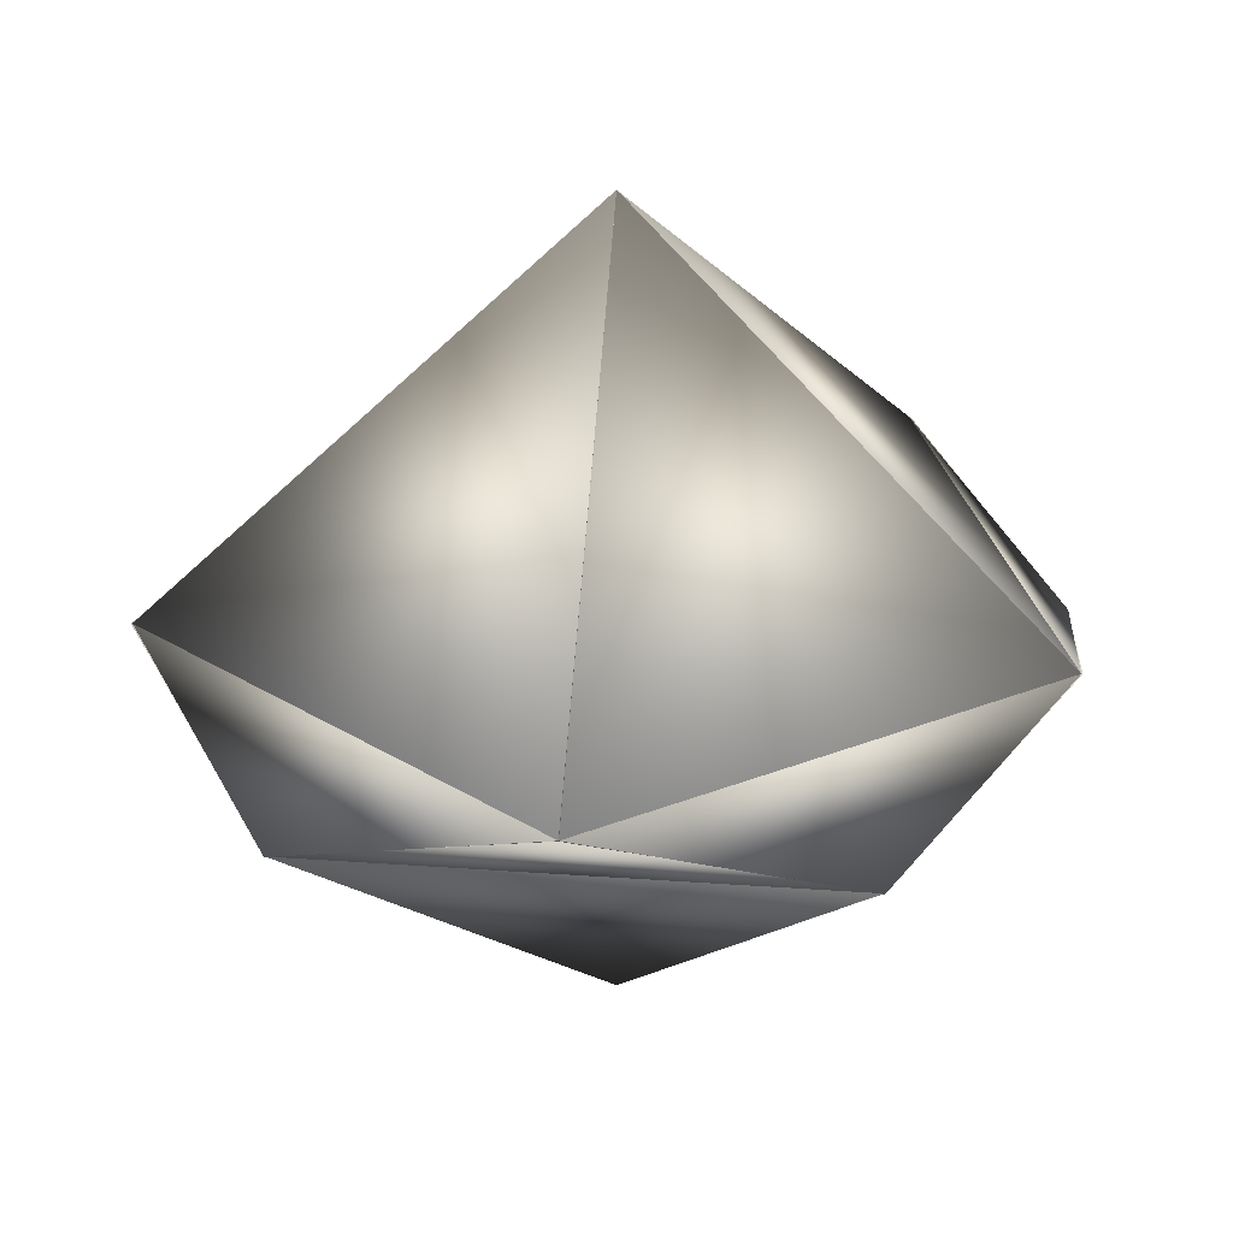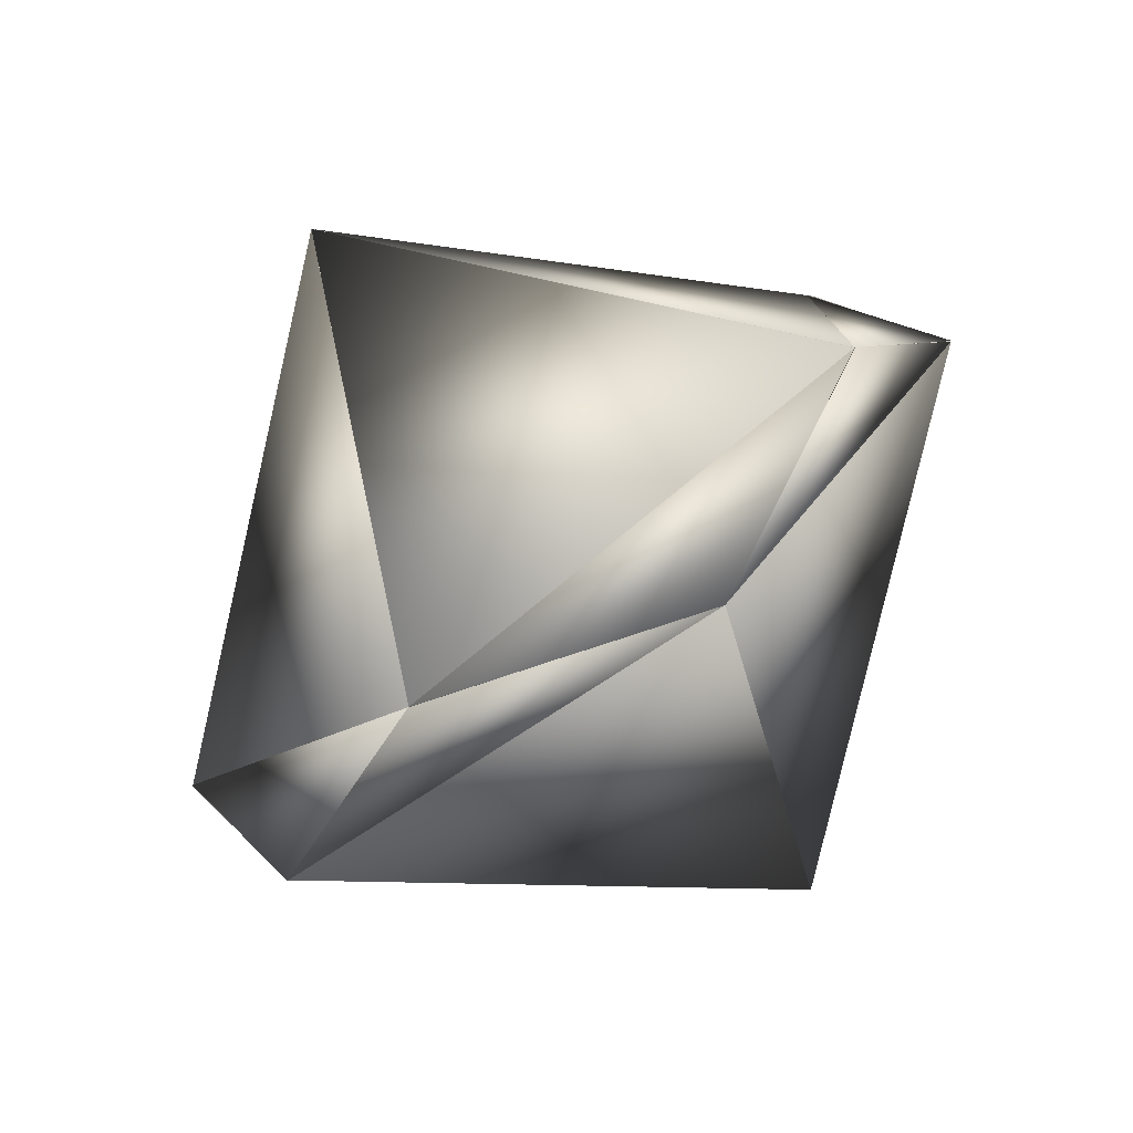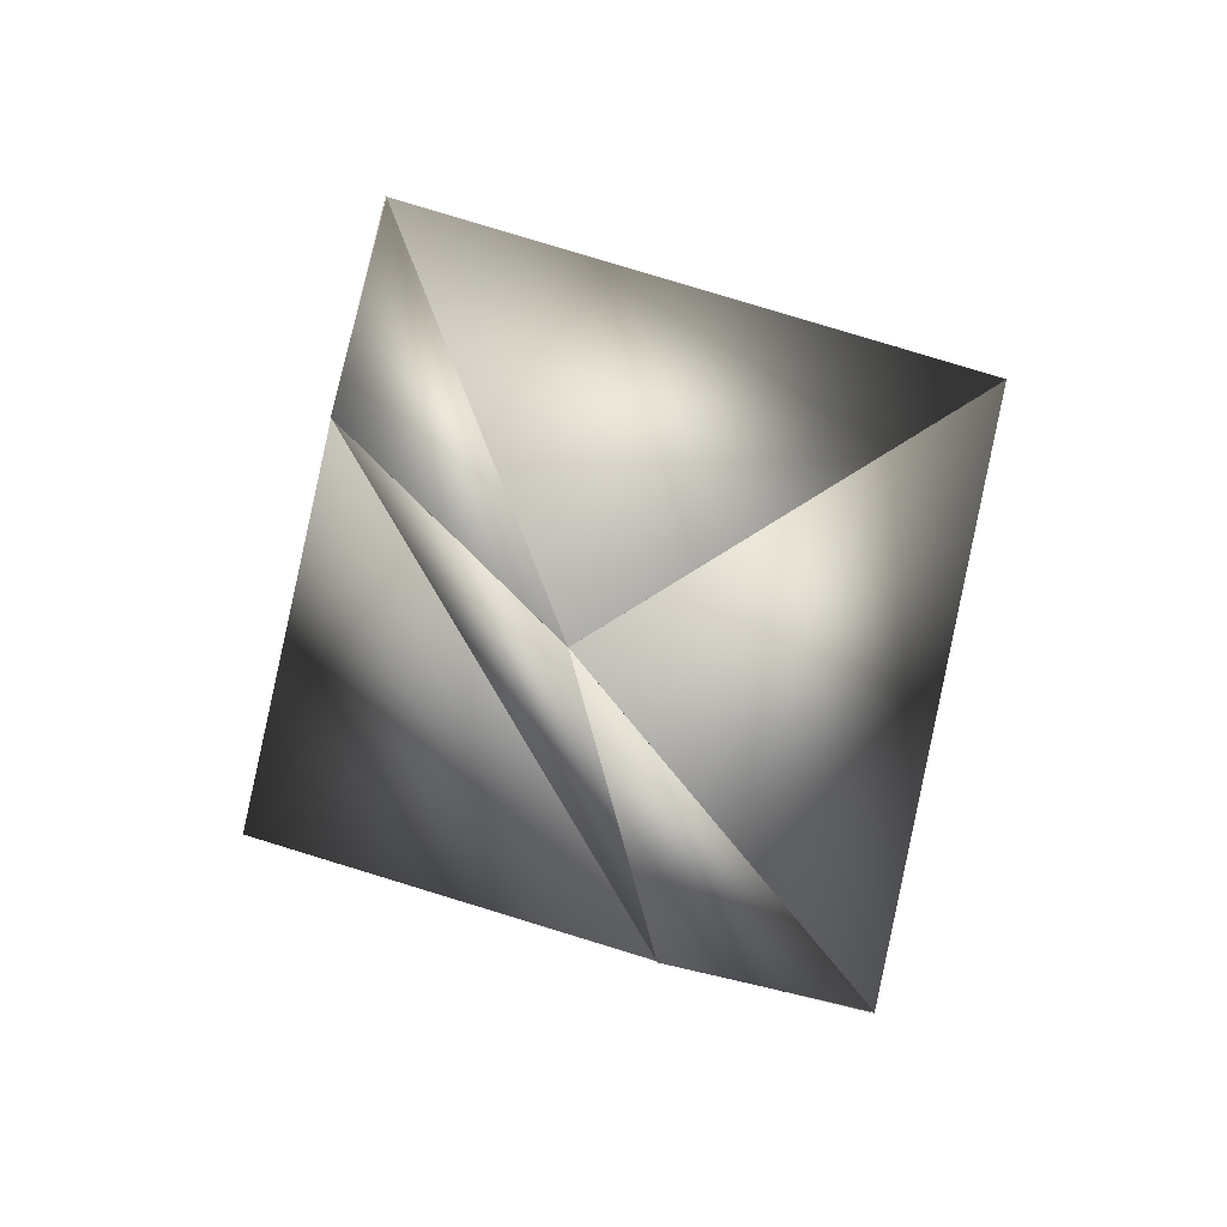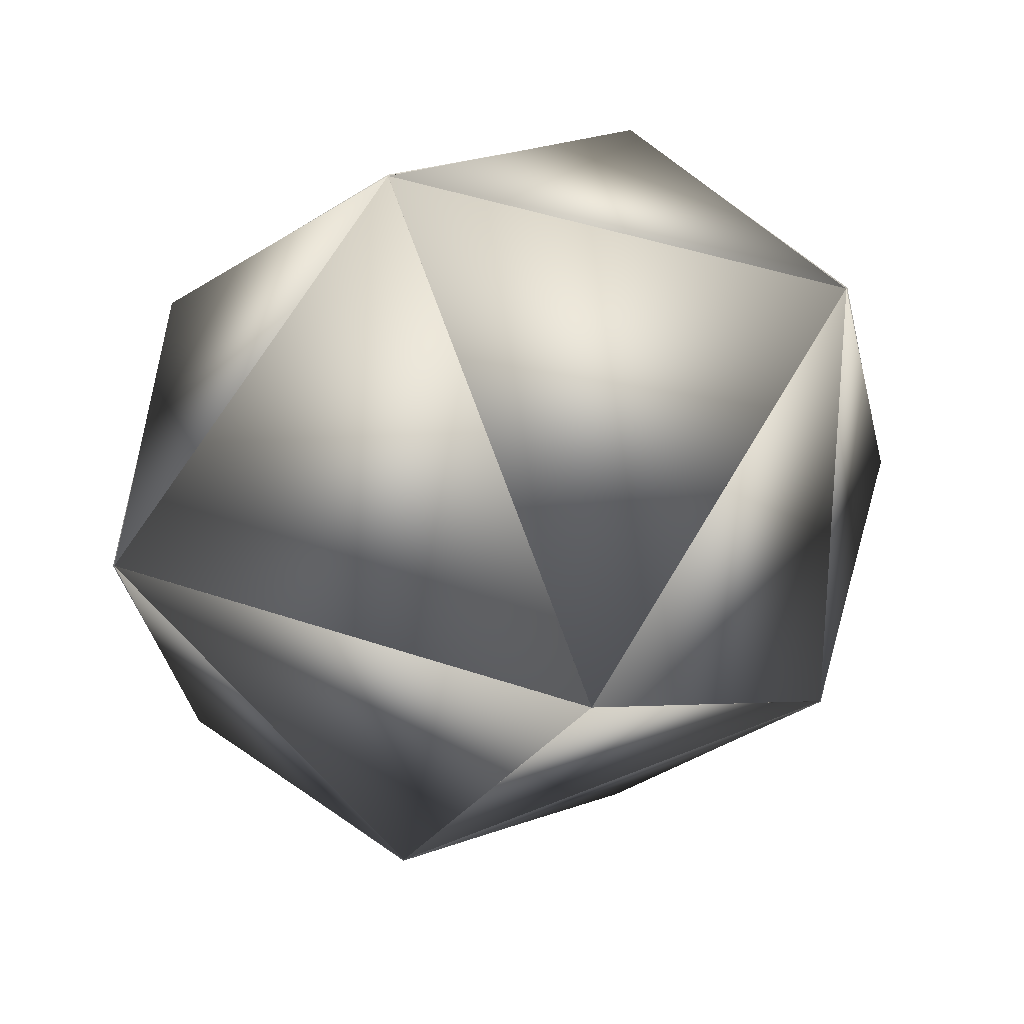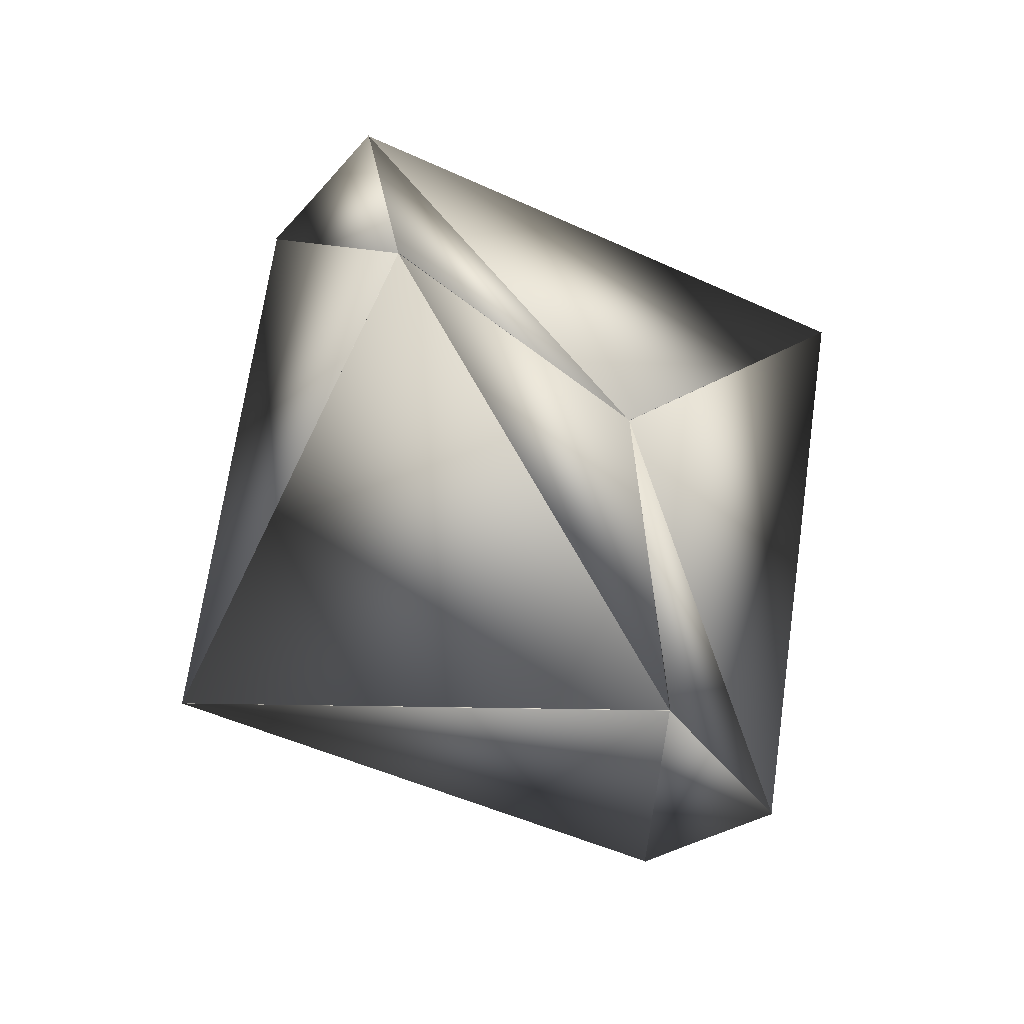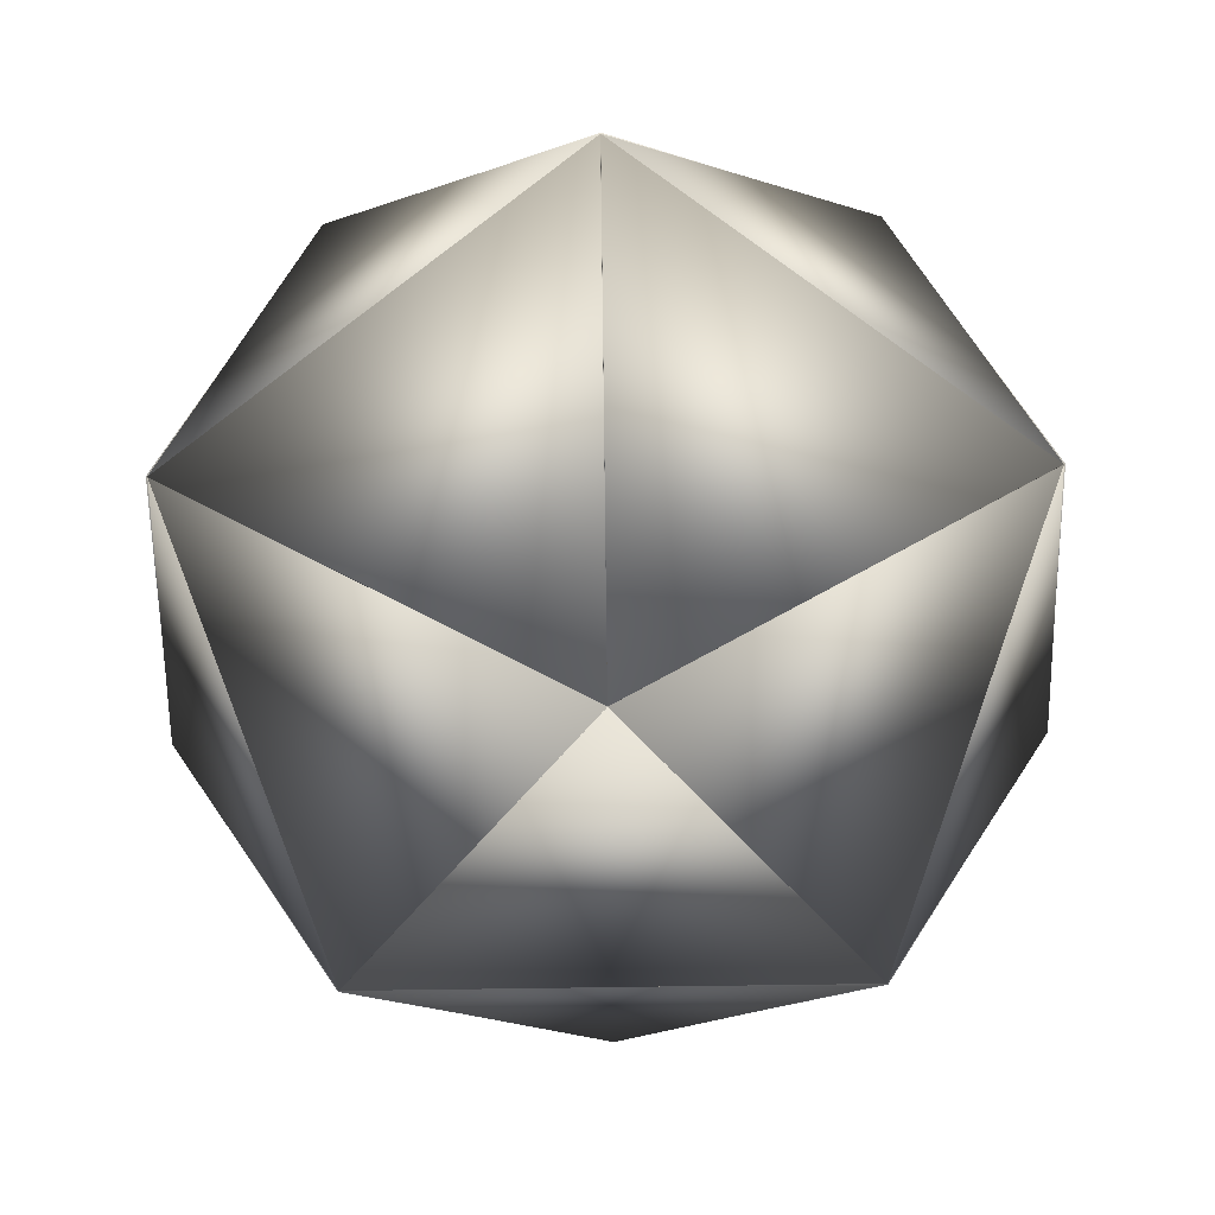
<metadata>
{"format":"obj","ext":"obj","renderer":"f3d","projection":"perspective","resolution":1024,"background":"white","views":[{"elev":29.7,"azim":-120.0,"up":"+Y"},{"elev":-79.4,"azim":-143.4,"up":"+Z"},{"elev":-68.2,"azim":-57.3,"up":"+Z"},{"elev":27.3,"azim":169.4,"up":"+Z"},{"elev":66.1,"azim":-122.4,"up":"+Z"},{"elev":-79.1,"azim":-17.2,"up":"+Y"}]}
</metadata>
<code>
v  2.359 0.7522 8.1
v  2.353 0.7453 8.096
v  6.631 -0.9921 5.024
v  8.237 0.7522 0.01
v  8.231 0.7453 0.0058
v  5.295 0.7488 4.053
o pira010
g pira010
f 1 2 3
f 4 1 3
f 5 4 3
f 2 5 3
f 1 6 2
f 4 6 1
f 5 6 4
f 2 6 5
v  8.237 0.7522 0.0059
v  8.231 0.7453 0.0102
v  6.631 -0.9921 -5.008
v  2.359 0.7522 -8.084
v  2.353 0.7453 -8.08
v  5.295 0.7488 -4.037
o pira009
g pira009
f 7 8 9
f 10 7 9
f 11 10 9
f 8 11 9
f 7 12 8
f 10 12 7
f 11 12 10
f 8 12 11
v  2.351 0.7522 -8.085
v  2.353 0.7453 -8.078
v  -2.913 -0.9921 -8.107
v  -7.159 0.7522 -4.994
v  -7.157 0.7453 -4.987
v  -2.403 0.7488 -6.536
o pira008
g pira008
f 13 14 15
f 16 13 15
f 17 16 15
f 14 17 15
f 13 18 14
f 16 18 13
f 17 18 16
f 14 18 17
v  -7.164 0.7522 -4.99
v  -7.156 0.7453 -4.99
v  -8.812 -0.9921 0.01
v  -7.164 0.7522 5.01
v  -7.156 0.7453 5.01
v  -7.16 0.7488 0.01
o pira007
g pira007
f 19 20 21
f 22 19 21
f 23 22 21
f 20 23 21
f 19 24 20
f 22 24 19
f 23 24 22
f 20 24 23
v  -7.155 0.7522 5.011
v  -7.153 0.7453 5.004
v  -2.909 -0.9921 8.124
v  2.356 0.7522 8.101
v  2.358 0.7453 8.094
v  -2.399 0.7488 6.552
o pira006
g pira006
f 25 26 27
f 28 25 27
f 29 28 27
f 26 29 27
f 25 30 26
f 28 30 25
f 29 30 28
f 26 30 29
v  -0.2754 8.002 0.0101
v  2.354 0.7453 -8.078
v  2.352 0.7522 -8.085
v  -7.159 0.7522 -4.995
v  -7.157 0.7453 -4.988
v  -2.403 0.7488 -6.537
o pira005
g pira005
f 31 32 33
f 31 33 34
f 31 34 35
f 31 35 32
f 32 36 33
f 33 36 34
f 34 36 35
f 35 36 32
v  -0.2742 8.002 0.007
v  8.236 0.7522 0.01
v  8.231 0.7453 0.0058
v  2.353 0.7453 8.096
v  2.359 0.7522 8.1
v  5.295 0.7488 4.053
o pira004
g pira004
f 37 38 39
f 37 39 40
f 37 40 41
f 37 41 38
f 38 42 39
f 39 42 40
f 40 42 41
f 41 42 38
v  -0.2715 8.002 0.0057
v  -7.153 0.7453 5.004
v  -7.155 0.7522 5.011
v  2.356 0.7522 8.101
v  2.358 0.7453 8.094
v  -2.399 0.7488 6.552
o pira003
g pira003
f 43 44 45
f 43 45 46
f 43 46 47
f 43 47 44
f 44 48 45
f 45 48 46
f 46 48 47
f 47 48 44
v  -0.2765 8.002 0.01
v  -7.164 0.7522 5.01
v  -7.156 0.7453 5.01
v  -7.156 0.7453 -4.99
v  -7.164 0.7522 -4.99
v  -7.16 0.7488 0.01
o pira002
g pira002
f 49 50 51
f 49 51 52
f 49 52 53
f 49 53 50
f 50 54 51
f 51 54 52
f 52 54 53
f 53 54 50
v  -0.2739 8.002 0.009
v  8.231 0.7453 0.0102
v  8.237 0.7522 0.006
v  2.359 0.7522 -8.084
v  2.353 0.7453 -8.08
v  5.295 0.7488 -4.037
o pira001
g pira001
f 55 56 57
f 55 57 58
f 55 58 59
f 55 59 56
f 56 60 57
f 57 60 58
f 58 60 59
f 59 60 56
v  -2.9 -0.9913 -8.086
v  -2.902 -0.9845 -8.079
v  2.365 0.753 -8.108
v  6.61 -0.9913 -4.996
v  6.608 -0.9845 -4.989
v  1.854 -0.9879 -6.537
o pira
g pira
f 61 62 63
f 64 61 63
f 65 64 63
f 62 65 63
f 61 66 62
f 64 66 61
f 65 66 64
f 62 66 65
v  6.613 -0.9913 -4.992
v  6.606 -0.9845 -4.992
v  8.261 0.753 0.0077
v  6.613 -0.9913 5.008
v  6.606 -0.9845 5.008
v  6.609 -0.9879 0.0077
o pira
g pira
f 67 68 69
f 70 67 69
f 71 70 69
f 68 71 69
f 67 72 68
f 70 72 67
f 71 72 70
f 68 72 71
v  6.607 -0.9913 5.013
v  6.604 -0.9845 5.006
v  2.361 0.753 8.125
v  -2.904 -0.9913 8.103
v  -2.906 -0.9845 8.096
v  1.85 -0.9879 6.554
o pira
g pira
f 73 74 75
f 76 73 75
f 77 76 75
f 74 77 75
f 73 78 74
f 76 78 73
f 77 78 76
f 74 78 77
v  -2.91 -0.9913 8.102
v  -2.904 -0.9845 8.097
v  -7.182 0.753 5.026
v  -8.788 -0.9913 0.0115
v  -8.782 -0.9845 0.0072
v  -5.846 -0.9879 4.054
o pira
g pira
f 79 80 81
f 82 79 81
f 83 82 81
f 80 83 81
f 79 84 80
f 82 84 79
f 83 84 82
f 80 84 83
v  -8.781 -0.9913 0.0058
v  -8.775 -0.9845 0.0101
v  -7.176 0.753 -5.008
v  -2.903 -0.9913 -8.084
v  -2.897 -0.9845 -8.08
v  -5.839 -0.9879 -4.037
o pira
g pira
f 85 86 87
f 88 85 87
f 89 88 87
f 86 89 87
f 85 90 86
f 88 90 85
f 89 90 88
f 86 90 89
v  -0.2762 -8.242 0.0077
v  6.605 -0.9845 5.006
v  6.607 -0.9913 5.013
v  -2.903 -0.9913 8.103
v  -2.905 -0.9845 8.096
v  1.851 -0.9879 6.554
o pira
g pira
f 91 92 93
f 91 93 94
f 91 94 95
f 91 95 92
f 92 96 93
f 93 96 94
f 94 96 95
f 95 96 92
v  -0.2743 -8.242 0.0077
v  6.606 -0.9845 -4.992
v  6.613 -0.9913 -4.992
v  6.613 -0.9913 5.008
v  6.606 -0.9845 5.008
v  6.609 -0.9879 0.0077
o pira
g pira
f 97 98 99
f 97 99 100
f 97 100 101
f 97 101 98
f 98 102 99
f 99 102 100
f 100 102 101
f 101 102 98
v  -0.2734 -8.242 0.0095
v  6.61 -0.9913 -4.995
v  6.608 -0.9845 -4.989
v  -2.903 -0.9845 -8.079
v  -2.9 -0.9913 -8.086
v  1.854 -0.9879 -6.537
o pira
g pira
f 103 104 105
f 103 105 106
f 103 106 107
f 103 107 104
f 104 108 105
f 105 108 106
f 106 108 107
f 107 108 104
v  -0.2705 -8.242 0.0089
v  -8.775 -0.9845 0.0101
v  -8.781 -0.9913 0.0059
v  -2.903 -0.9913 -8.084
v  -2.897 -0.9845 -8.08
v  -5.839 -0.9879 -4.037
o pira
g pira
f 109 110 111
f 109 111 112
f 109 112 113
f 109 113 110
f 110 114 111
f 111 114 112
f 112 114 113
f 113 114 110
v  -0.277 -8.242 0.0084
v  -8.788 -0.9913 0.0115
v  -8.782 -0.9845 0.0072
v  -2.904 -0.9845 8.097
v  -2.91 -0.9913 8.102
v  -5.846 -0.9879 4.054
o pira
g pira
f 115 116 117
f 115 117 118
f 115 118 119
f 115 119 116
f 116 120 117
f 117 120 118
f 118 120 119
f 119 120 116

</code>
